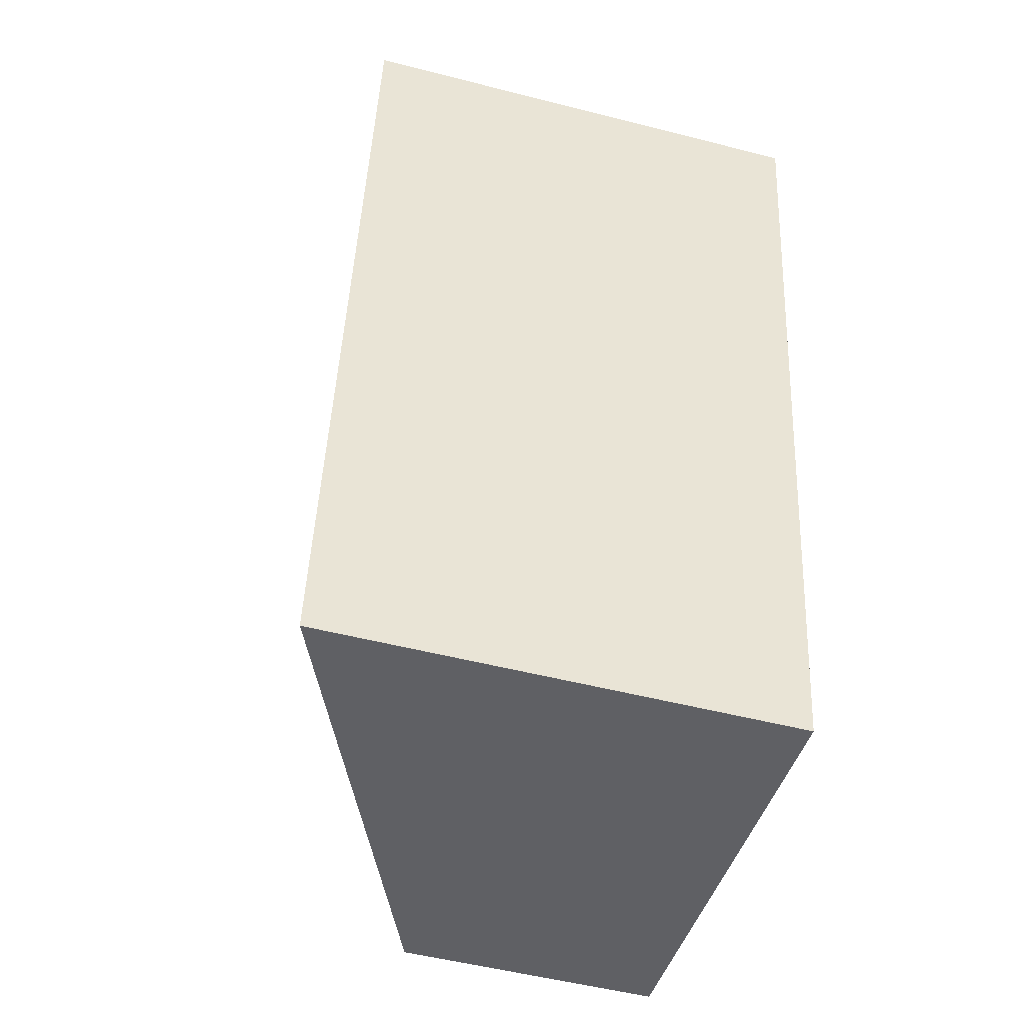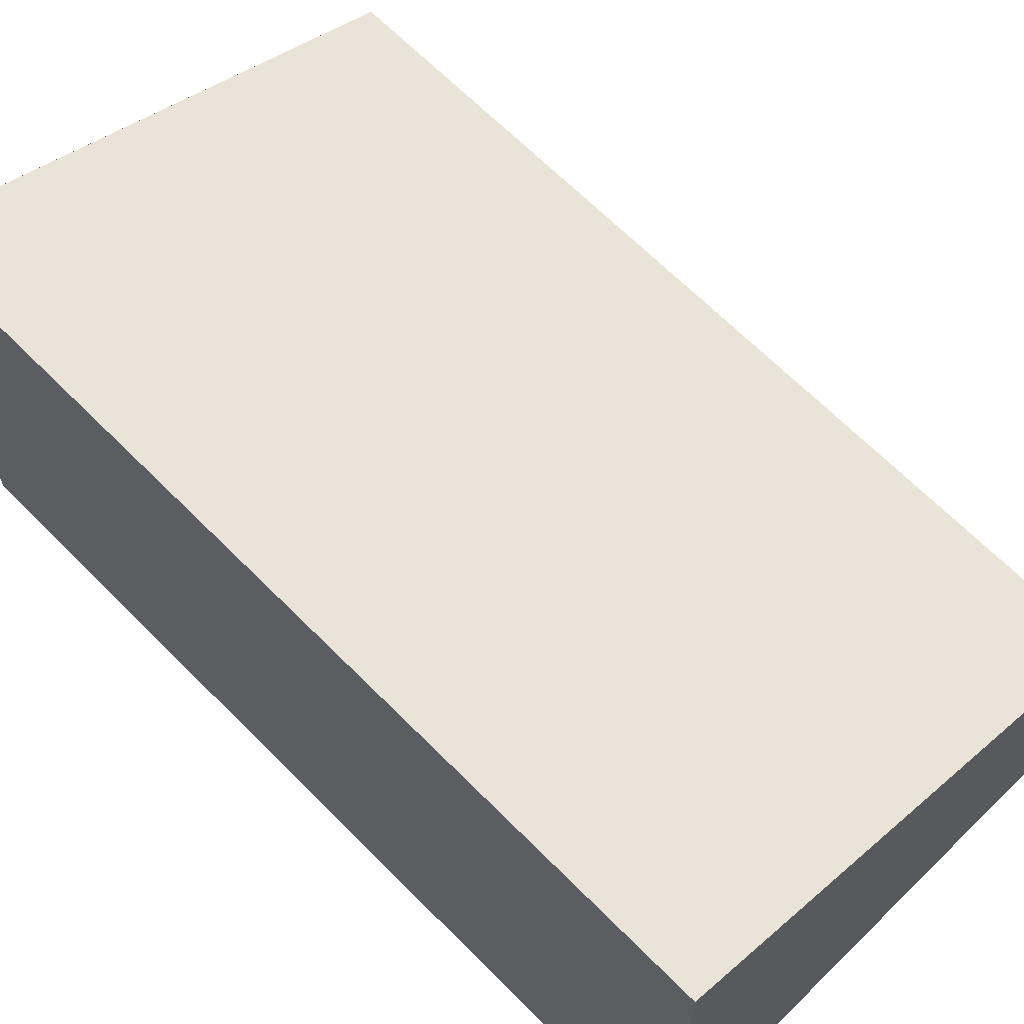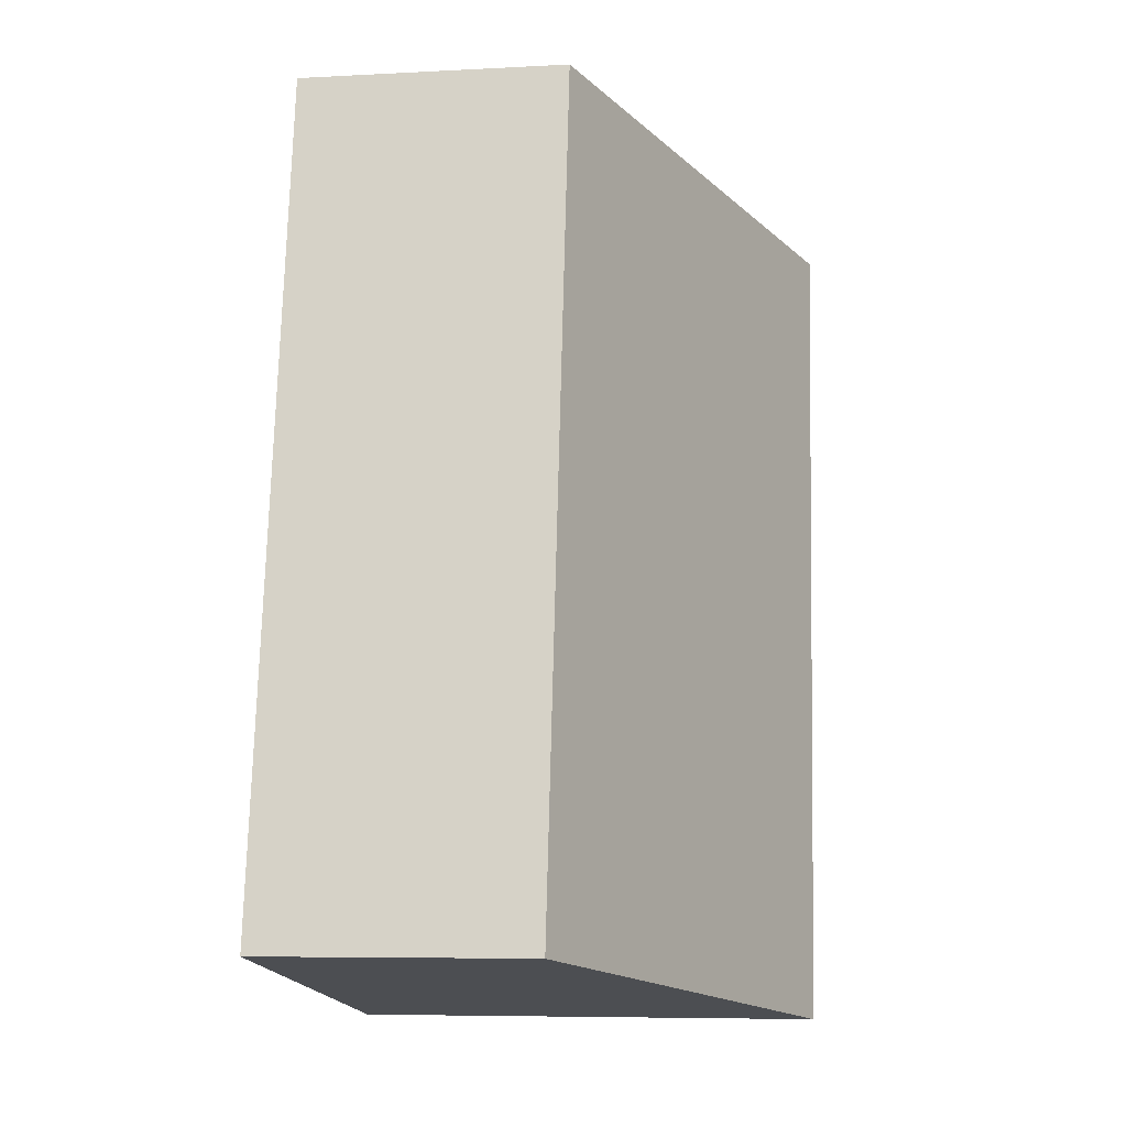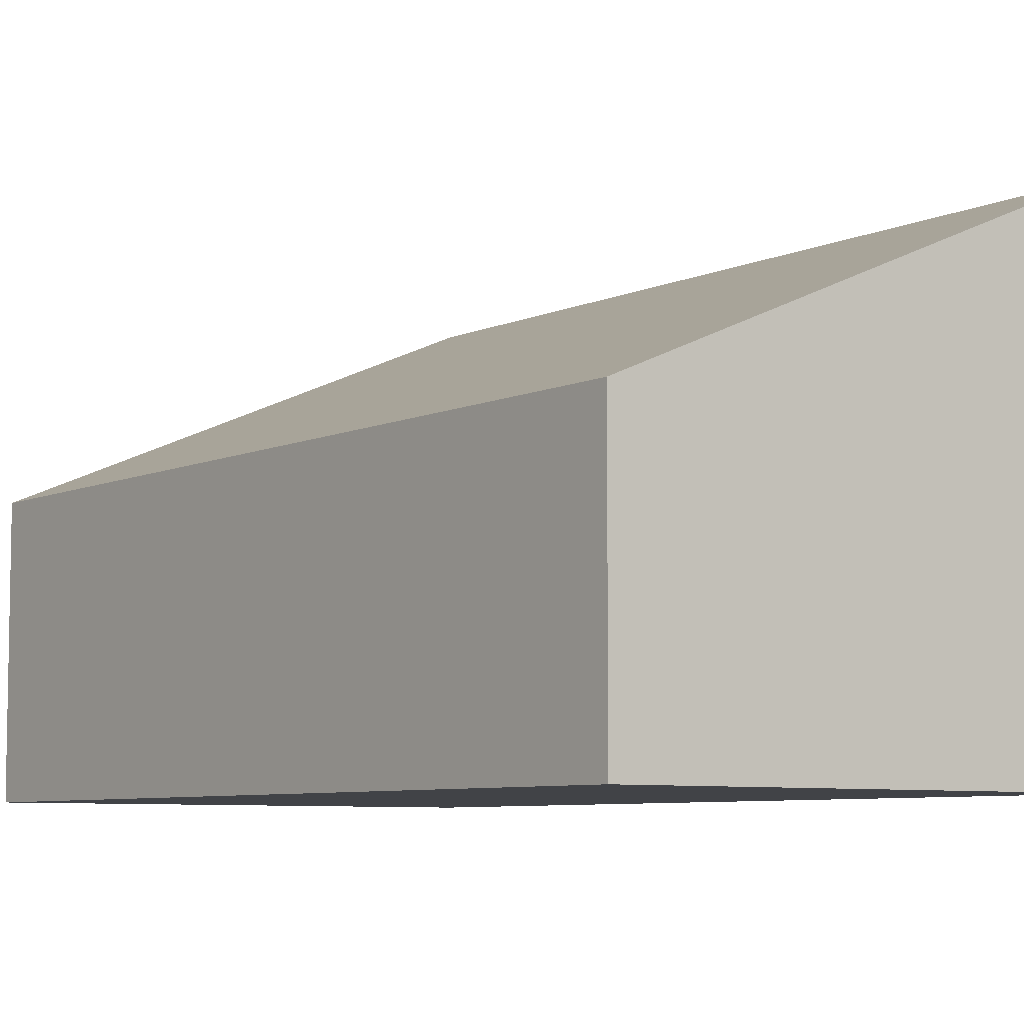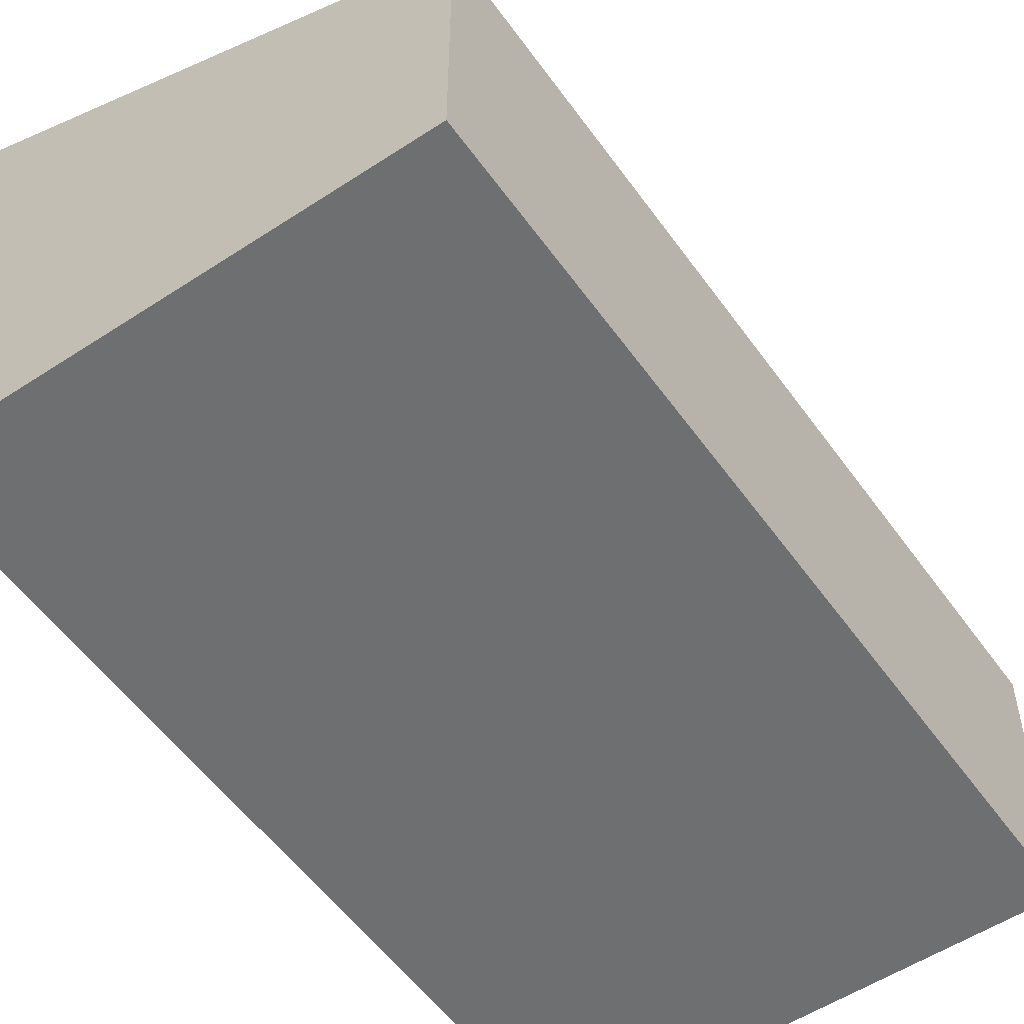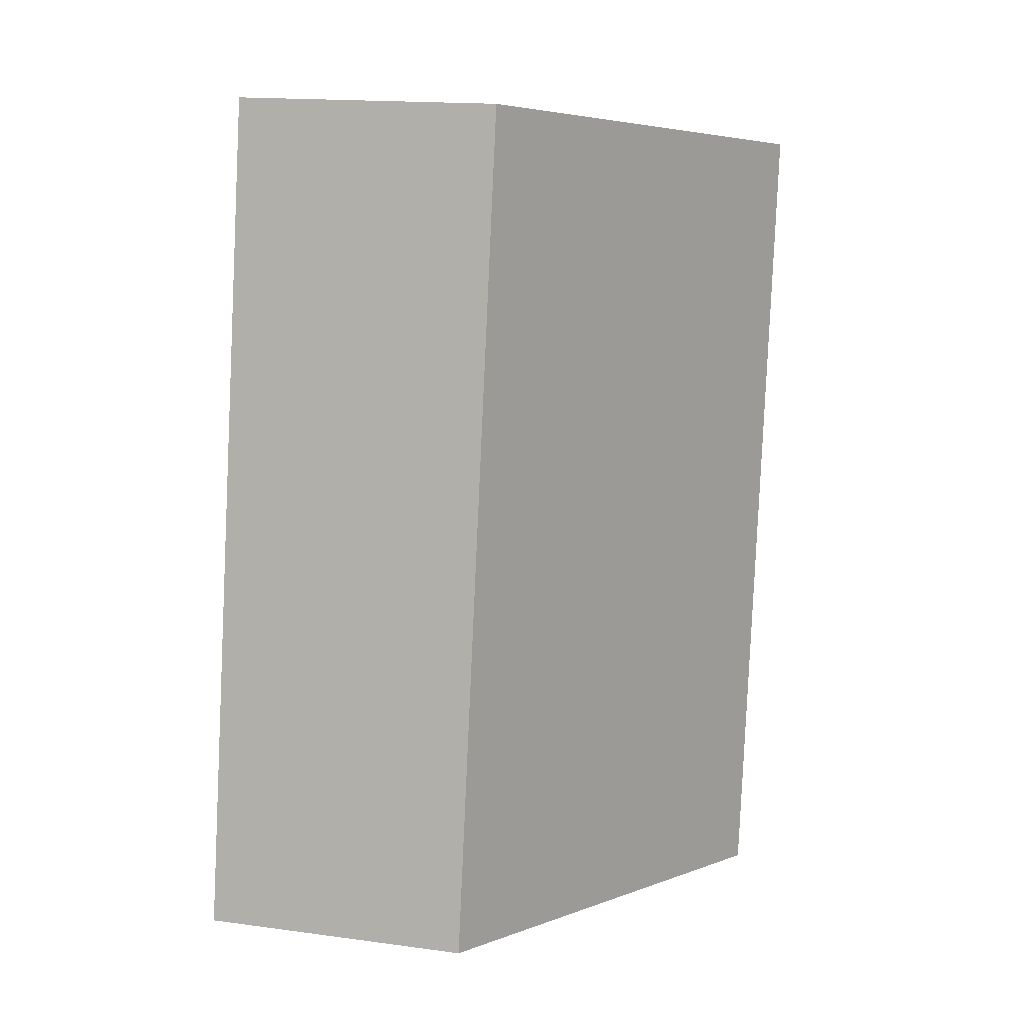
<metadata>
{"format":"obj","ext":"obj","renderer":"f3d","projection":"perspective","resolution":1024,"background":"white","views":[{"elev":-52.9,"azim":-105.3,"up":"+Z"},{"elev":66.0,"azim":-54.4,"up":"+Y"},{"elev":-7.0,"azim":98.6,"up":"+Z"},{"elev":-6.9,"azim":133.1,"up":"+Y"},{"elev":-54.5,"azim":25.1,"up":"+Y"},{"elev":16.0,"azim":105.7,"up":"+Z"}]}
</metadata>
<code>
v  2.821 1.579 0.485
v  0.823 2.789 -4.785
v  0 2.789 1.708e-16
v  3.67 1.579 -4.445
v  0.848 2.789 -4.931
v  1.696 2.426 -4.785
v  0.848 3.019e-16 -4.931
v  0 0 0
v  0.823 2.93e-16 -4.785
v  2.821 -2.97e-17 0.485
v  3.67 2.722e-16 -4.445
v  1.696 2.93e-16 -4.785
g defaultobject
f 1 2 3
f 2 1 4
f 2 4 5
f 5 4 6
f 7 2 5
f 2 7 3
f 3 7 8
f 8 7 9
f 8 1 3
f 1 8 10
f 10 4 1
f 4 10 11
f 6 7 5
f 7 6 4
f 7 4 12
f 12 4 11
f 9 10 8
f 10 9 7
f 10 7 12
f 10 12 11

</code>
